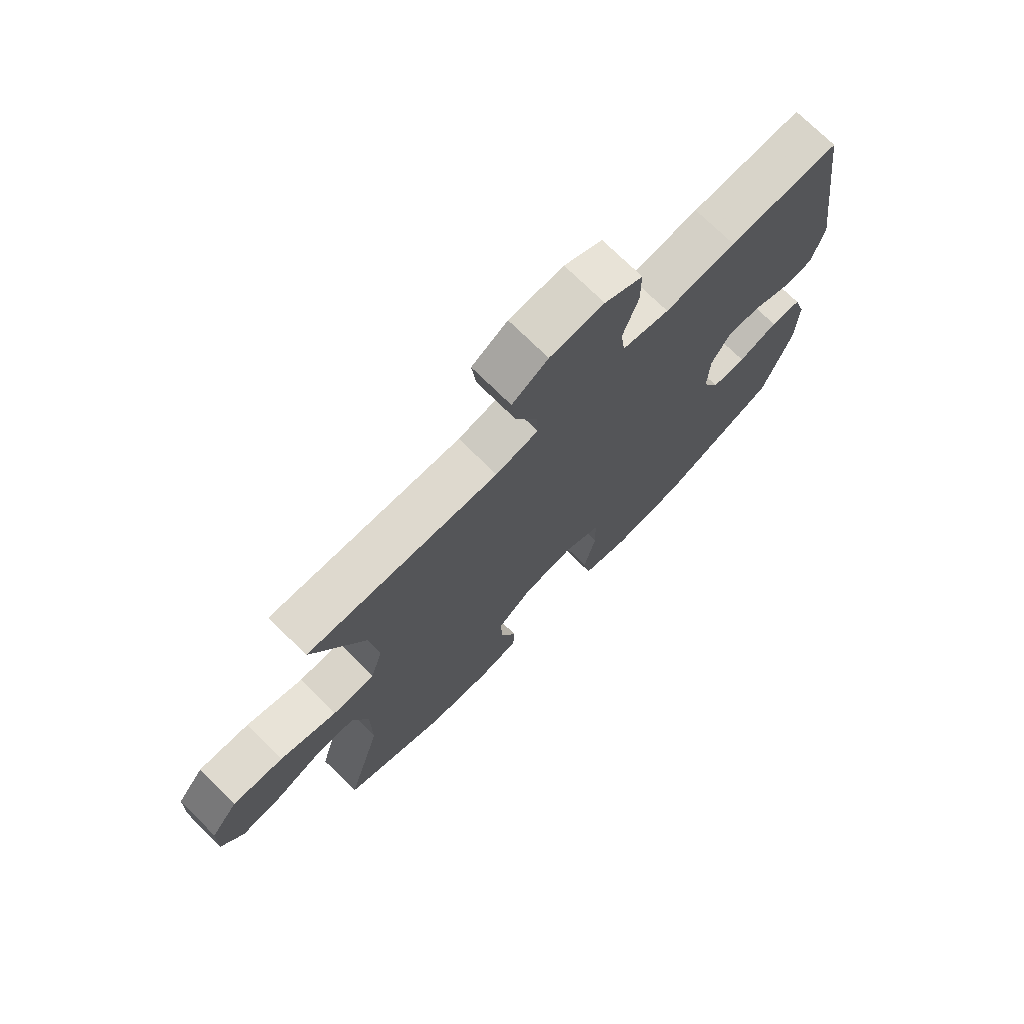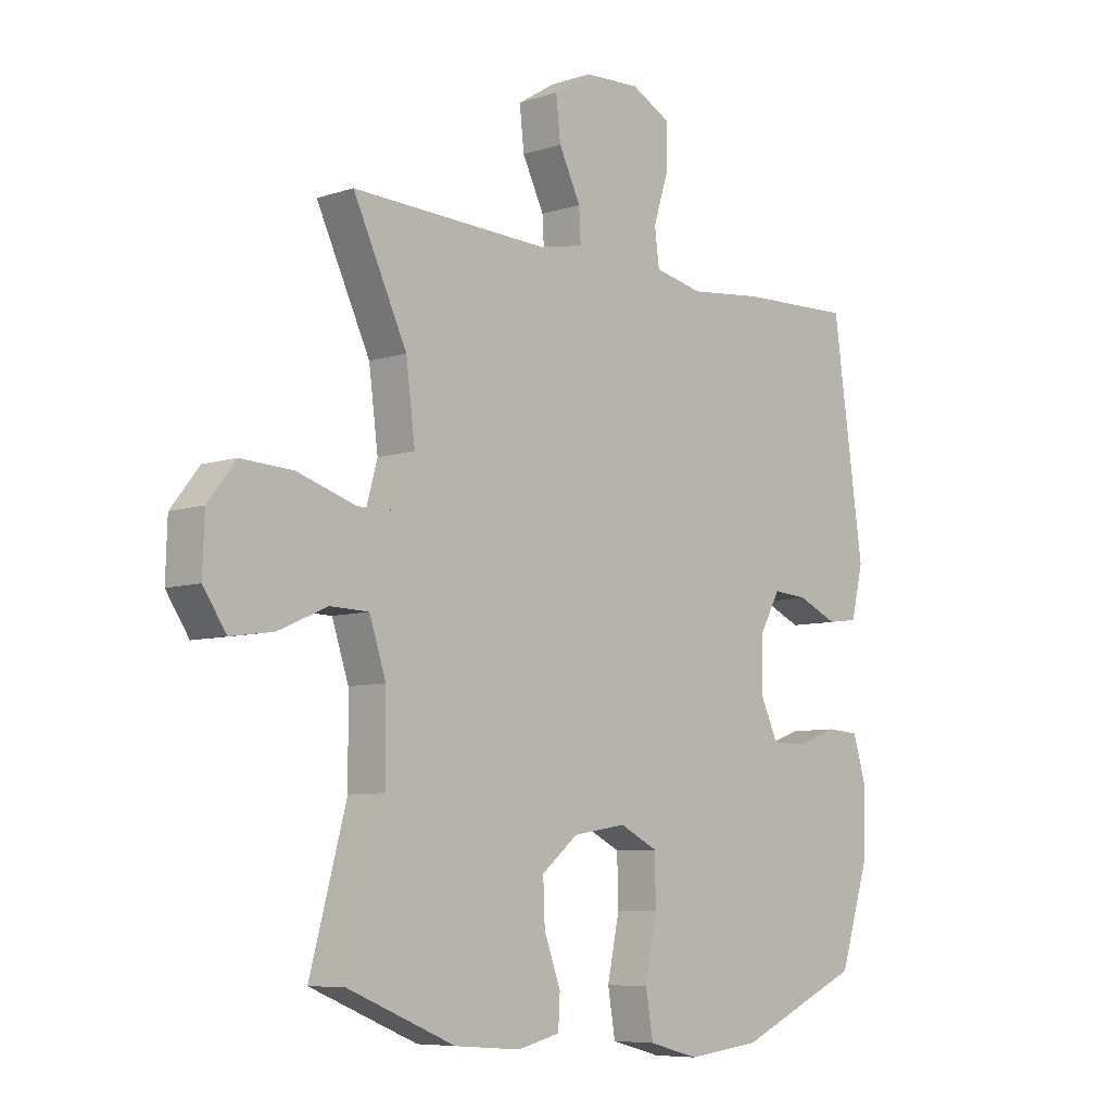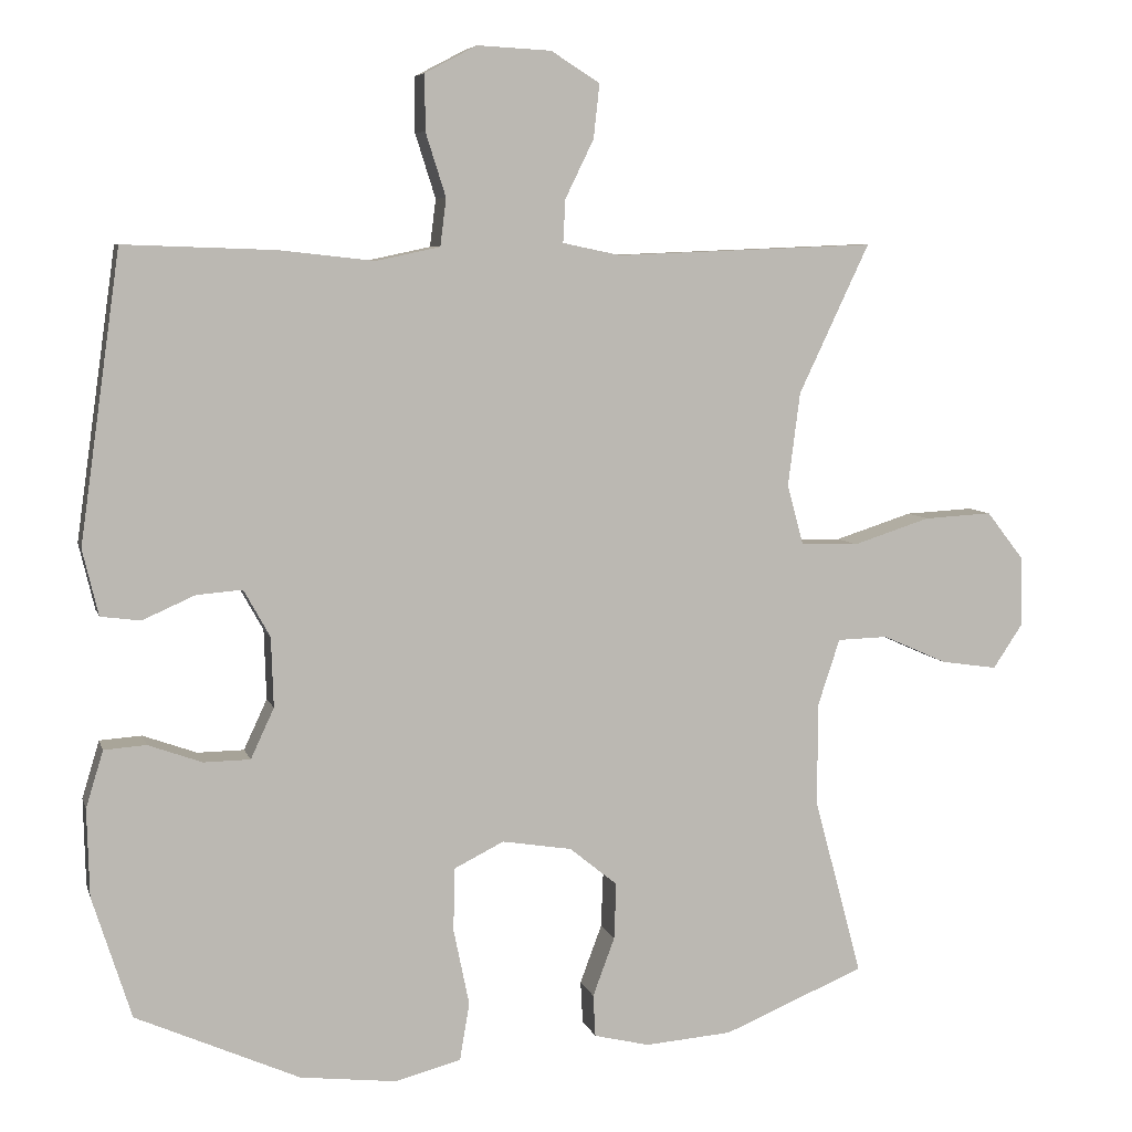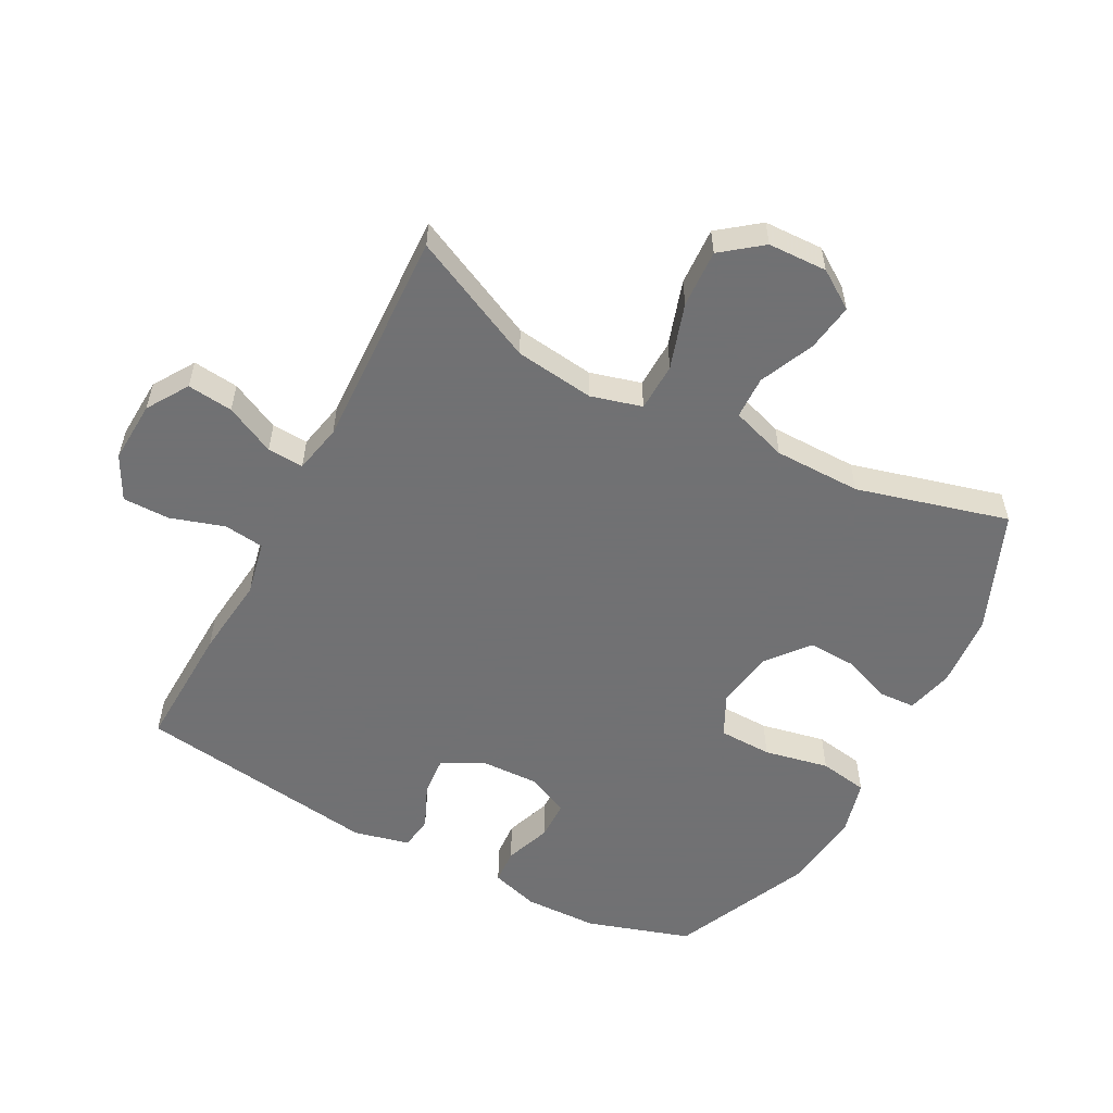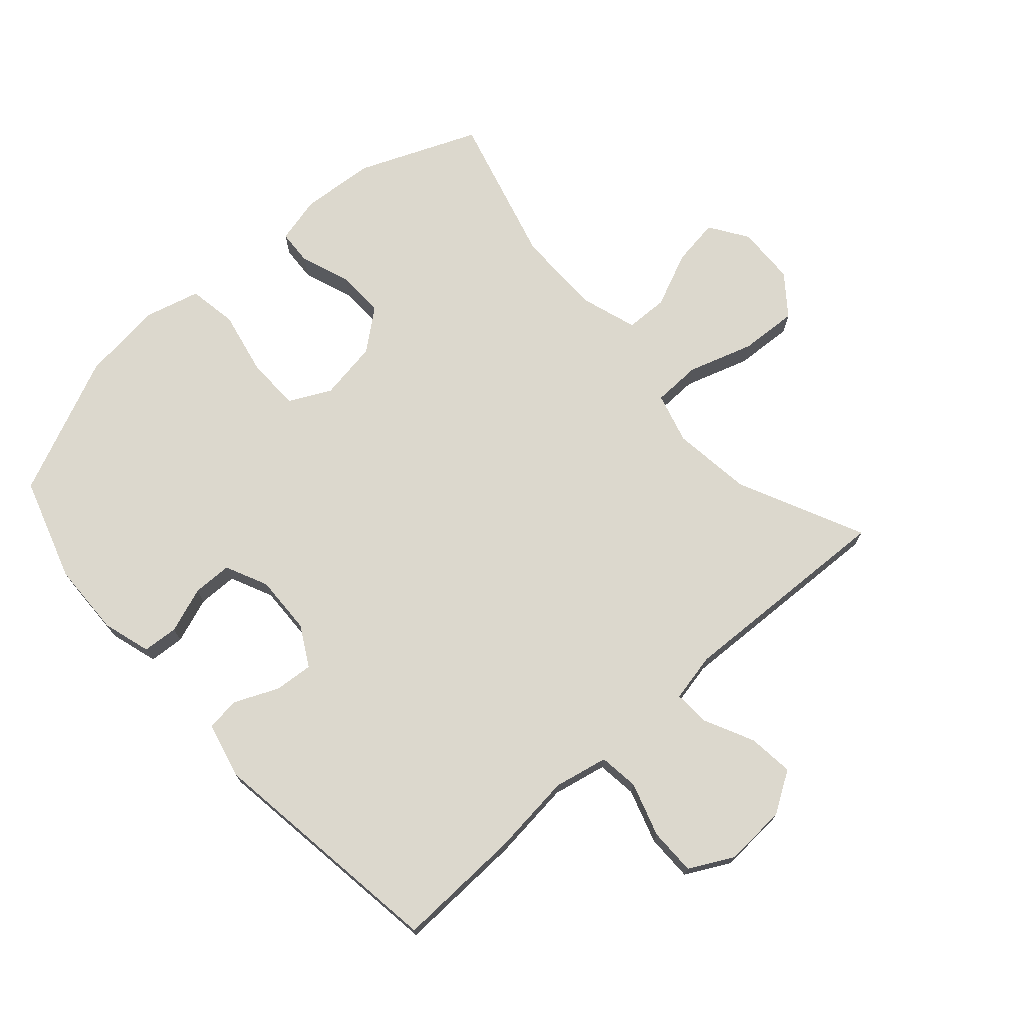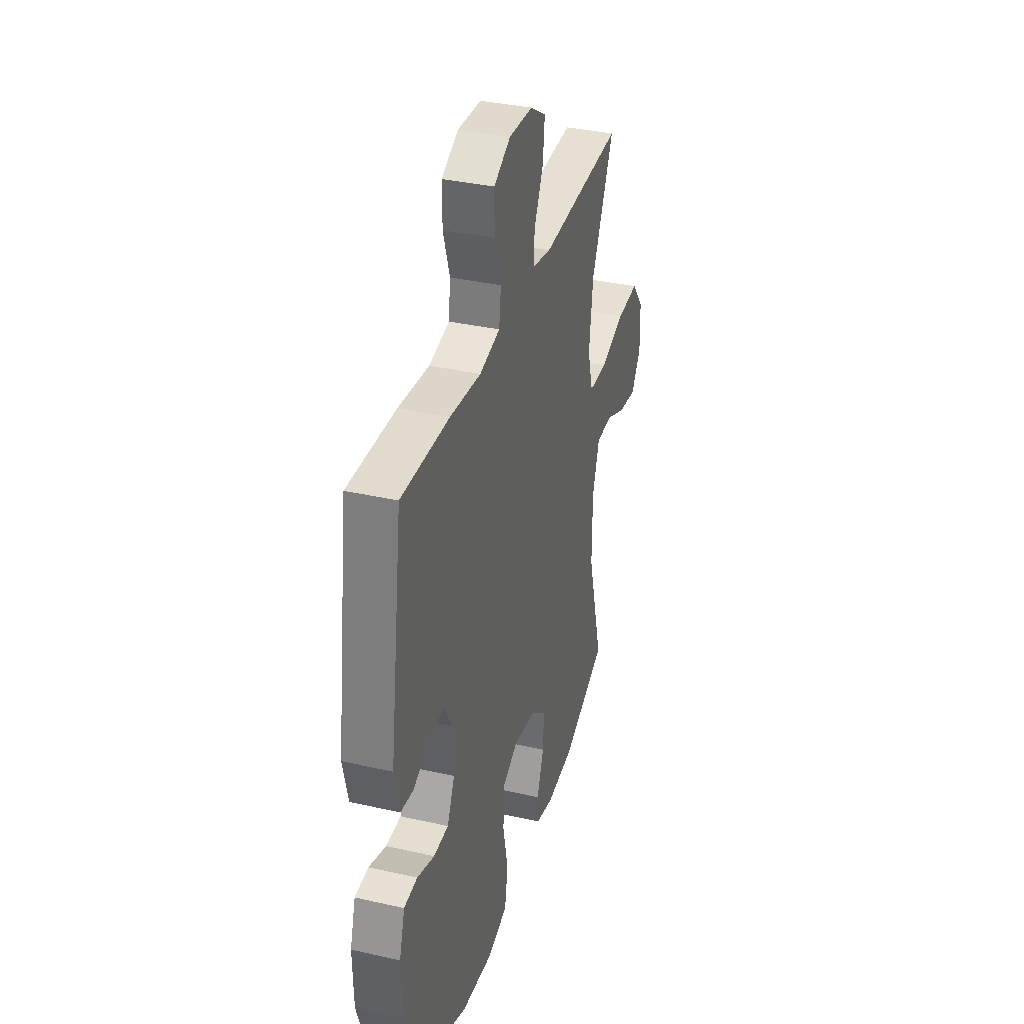
<metadata>
{"format":"obj","ext":"obj","renderer":"f3d","projection":"perspective","resolution":1024,"background":"white","views":[{"elev":73.6,"azim":134.6,"up":"+Z"},{"elev":-7.3,"azim":133.4,"up":"+Z"},{"elev":6.7,"azim":-13.9,"up":"+Z"},{"elev":-55.3,"azim":62.0,"up":"+Y"},{"elev":72.6,"azim":-41.6,"up":"+Y"},{"elev":35.6,"azim":-73.4,"up":"+Z"}]}
</metadata>
<code>
v -0.5 0.07 -0.5
v -0.552 0.07 -0.337
v -0.555 0.07 -0.221
v -0.532 0.07 -0.145
v -0.476 0.07 -0.141
v -0.404 0.07 -0.167
v -0.342 0.07 -0.166
v -0.311 0.07 -0.099
v -0.314 0.07 -0.006
v -0.349 0.07 0.057
v -0.41 0.07 0.052
v -0.48 0.07 0.021
v -0.533 0.07 0.028
v -0.554 0.07 0.116
v -0.5 0.07 0.5
v -0.3 0.07 0.493
v -0.172 0.07 0.479
v -0.087 0.07 0.497
v -0.079 0.07 0.56
v -0.106 0.07 0.645
v -0.106 0.07 0.719
v -0.037 0.07 0.755
v 0.061 0.07 0.75
v 0.126 0.07 0.709
v 0.118 0.07 0.637
v 0.08 0.07 0.559
v 0.077 0.07 0.502
v 0.154 0.07 0.486
v 0.5 0.07 0.5
v 0.406 0.07 0.301
v 0.39 0.07 0.176
v 0.412 0.07 0.096
v 0.488 0.07 0.094
v 0.591 0.07 0.127
v 0.682 0.07 0.132
v 0.731 0.07 0.069
v 0.734 0.07 -0.024
v 0.694 0.07 -0.084
v 0.619 0.07 -0.073
v 0.533 0.07 -0.035
v 0.466 0.07 -0.037
v 0.437 0.07 -0.125
v 0.436 0.07 -0.262
v 0.5 0.07 -0.5
v 0.312 0.07 -0.578
v 0.196 0.07 -0.587
v 0.122 0.07 -0.569
v 0.119 0.07 -0.513
v 0.148 0.07 -0.435
v 0.151 0.07 -0.36
v 0.087 0.07 -0.308
v -0.006 0.07 -0.293
v -0.072 0.07 -0.326
v -0.074 0.07 -0.41
v -0.053 0.07 -0.512
v -0.066 0.07 -0.589
v -0.153 0.07 -0.612
v -0.282 0.07 -0.597
v -0.5 0 -0.5
v -0.552 0 -0.337
v -0.555 0 -0.221
v -0.532 0 -0.145
v -0.476 0 -0.141
v -0.404 0 -0.167
v -0.342 0 -0.166
v -0.311 0 -0.099
v -0.314 0 -0.006
v -0.349 0 0.057
v -0.41 0 0.052
v -0.48 0 0.021
v -0.533 0 0.028
v -0.554 0 0.116
v -0.5 0 0.5
v -0.3 0 0.493
v -0.172 0 0.479
v -0.087 0 0.497
v -0.079 0 0.56
v -0.106 0 0.645
v -0.106 0 0.719
v -0.037 0 0.755
v 0.061 0 0.75
v 0.126 0 0.709
v 0.118 0 0.637
v 0.08 0 0.559
v 0.077 0 0.502
v 0.154 0 0.486
v 0.5 0 0.5
v 0.406 0 0.301
v 0.39 0 0.176
v 0.412 0 0.096
v 0.488 0 0.094
v 0.591 0 0.127
v 0.682 0 0.132
v 0.731 0 0.069
v 0.734 0 -0.024
v 0.694 0 -0.084
v 0.619 0 -0.073
v 0.533 0 -0.035
v 0.466 0 -0.037
v 0.437 0 -0.125
v 0.436 0 -0.262
v 0.5 0 -0.5
v 0.312 0 -0.578
v 0.196 0 -0.587
v 0.122 0 -0.569
v 0.119 0 -0.513
v 0.148 0 -0.435
v 0.151 0 -0.36
v 0.087 0 -0.308
v -0.006 0 -0.293
v -0.072 0 -0.326
v -0.074 0 -0.41
v -0.053 0 -0.512
v -0.066 0 -0.589
v -0.153 0 -0.612
v -0.282 0 -0.597
f 4 5 6
f 3 4 6
f 2 3 6
f 1 2 6
f 58 1 6
f 57 58 6
f 56 57 6
f 55 56 6
f 54 55 6
f 53 54 6 7
f 52 53 7 8
f 51 52 8 9
f 47 48 49
f 46 47 49
f 45 46 49
f 44 45 49
f 43 44 49
f 42 43 49 50
f 41 42 50 51
f 38 39 40
f 37 38 40
f 36 37 40
f 35 36 40
f 34 35 40
f 33 34 40
f 32 33 40 41
f 28 29 30
f 27 28 30 31
f 24 25 26
f 23 24 26
f 22 23 26
f 21 22 26
f 20 21 26
f 19 20 26
f 18 19 26 27
f 27 31 32
f 18 27 32
f 17 18 32
f 15 16 17
f 14 15 17
f 13 14 17
f 12 13 17
f 11 12 17
f 51 9 10
f 41 51 10
f 32 41 10
f 17 32 10
f 10 11 17
f 64 63 62
f 64 62 61
f 64 61 60
f 64 60 59
f 64 59 116
f 64 116 115
f 64 115 114
f 64 114 113
f 64 113 112
f 65 64 112 111
f 66 65 111 110
f 67 66 110 109
f 107 106 105
f 107 105 104
f 107 104 103
f 107 103 102
f 107 102 101
f 108 107 101 100
f 109 108 100 99
f 98 97 96
f 98 96 95
f 98 95 94
f 98 94 93
f 98 93 92
f 98 92 91
f 99 98 91 90
f 88 87 86
f 89 88 86 85
f 84 83 82
f 84 82 81
f 84 81 80
f 84 80 79
f 84 79 78
f 84 78 77
f 85 84 77 76
f 90 89 85
f 90 85 76
f 90 76 75
f 75 74 73
f 75 73 72
f 75 72 71
f 75 71 70
f 75 70 69
f 68 67 109
f 68 109 99
f 68 99 90
f 68 90 75
f 75 69 68
f 1 59 60 2
f 2 60 61 3
f 3 61 62 4
f 4 62 63 5
f 5 63 64 6
f 6 64 65 7
f 7 65 66 8
f 8 66 67 9
f 9 67 68 10
f 10 68 69 11
f 11 69 70 12
f 12 70 71 13
f 13 71 72 14
f 14 72 73 15
f 15 73 74 16
f 16 74 75 17
f 17 75 76 18
f 18 76 77 19
f 19 77 78 20
f 20 78 79 21
f 21 79 80 22
f 22 80 81 23
f 23 81 82 24
f 24 82 83 25
f 25 83 84 26
f 26 84 85 27
f 27 85 86 28
f 28 86 87 29
f 29 87 88 30
f 30 88 89 31
f 31 89 90 32
f 32 90 91 33
f 33 91 92 34
f 34 92 93 35
f 35 93 94 36
f 36 94 95 37
f 37 95 96 38
f 38 96 97 39
f 39 97 98 40
f 40 98 99 41
f 41 99 100 42
f 42 100 101 43
f 43 101 102 44
f 44 102 103 45
f 45 103 104 46
f 46 104 105 47
f 47 105 106 48
f 48 106 107 49
f 49 107 108 50
f 50 108 109 51
f 51 109 110 52
f 52 110 111 53
f 53 111 112 54
f 54 112 113 55
f 55 113 114 56
f 56 114 115 57
f 57 115 116 58
f 58 116 59 1

</code>
